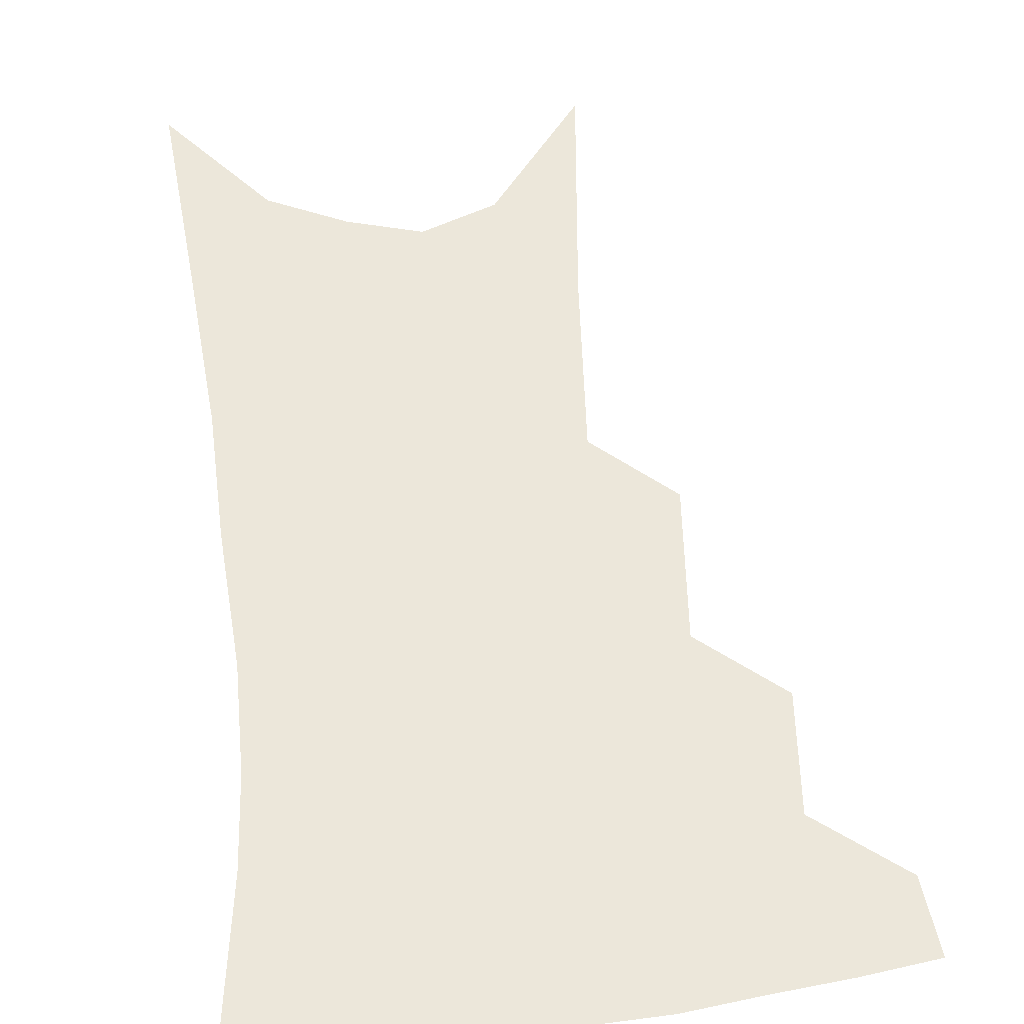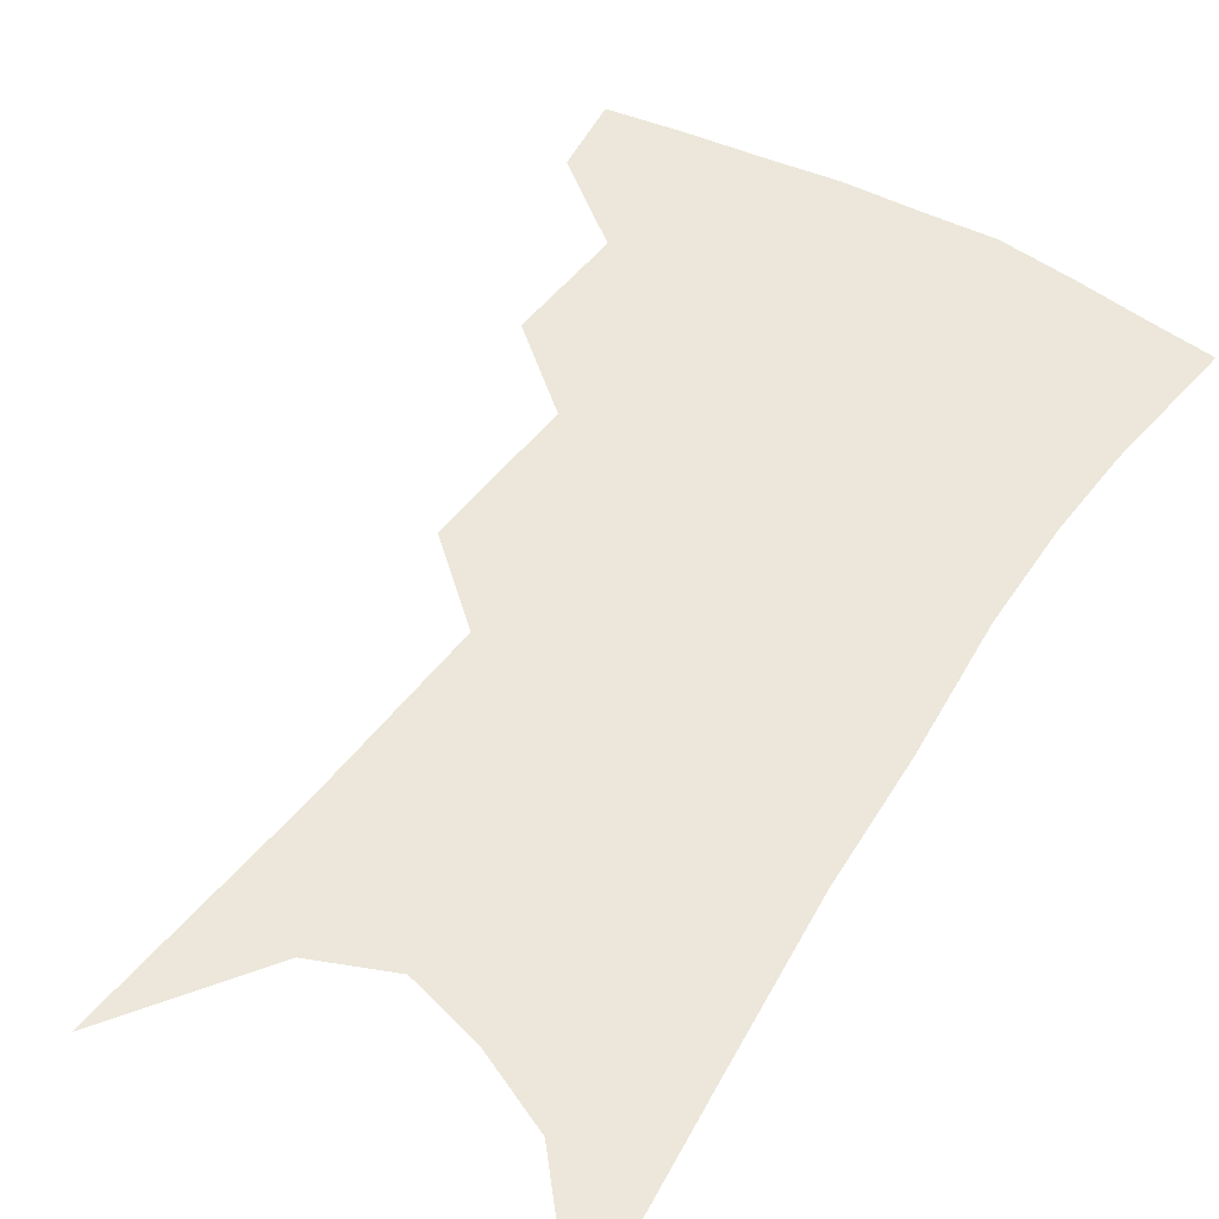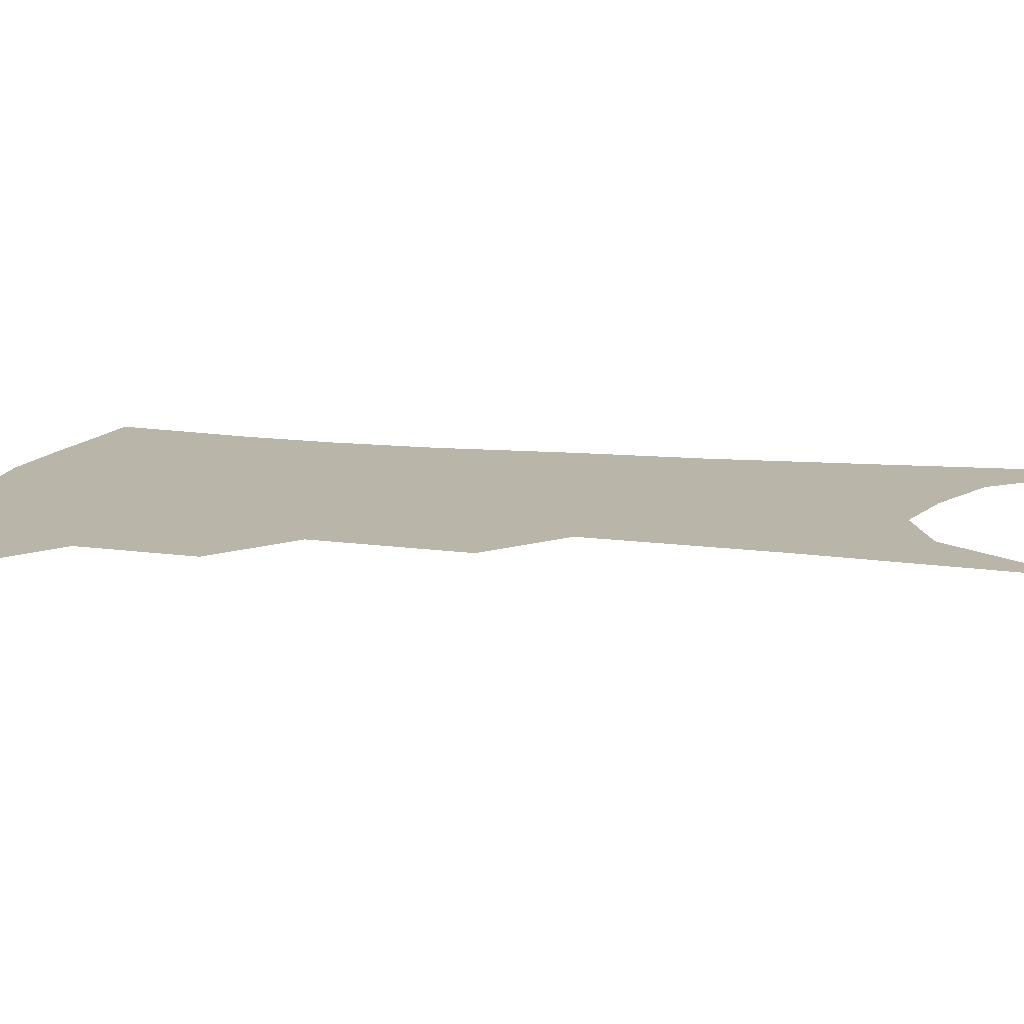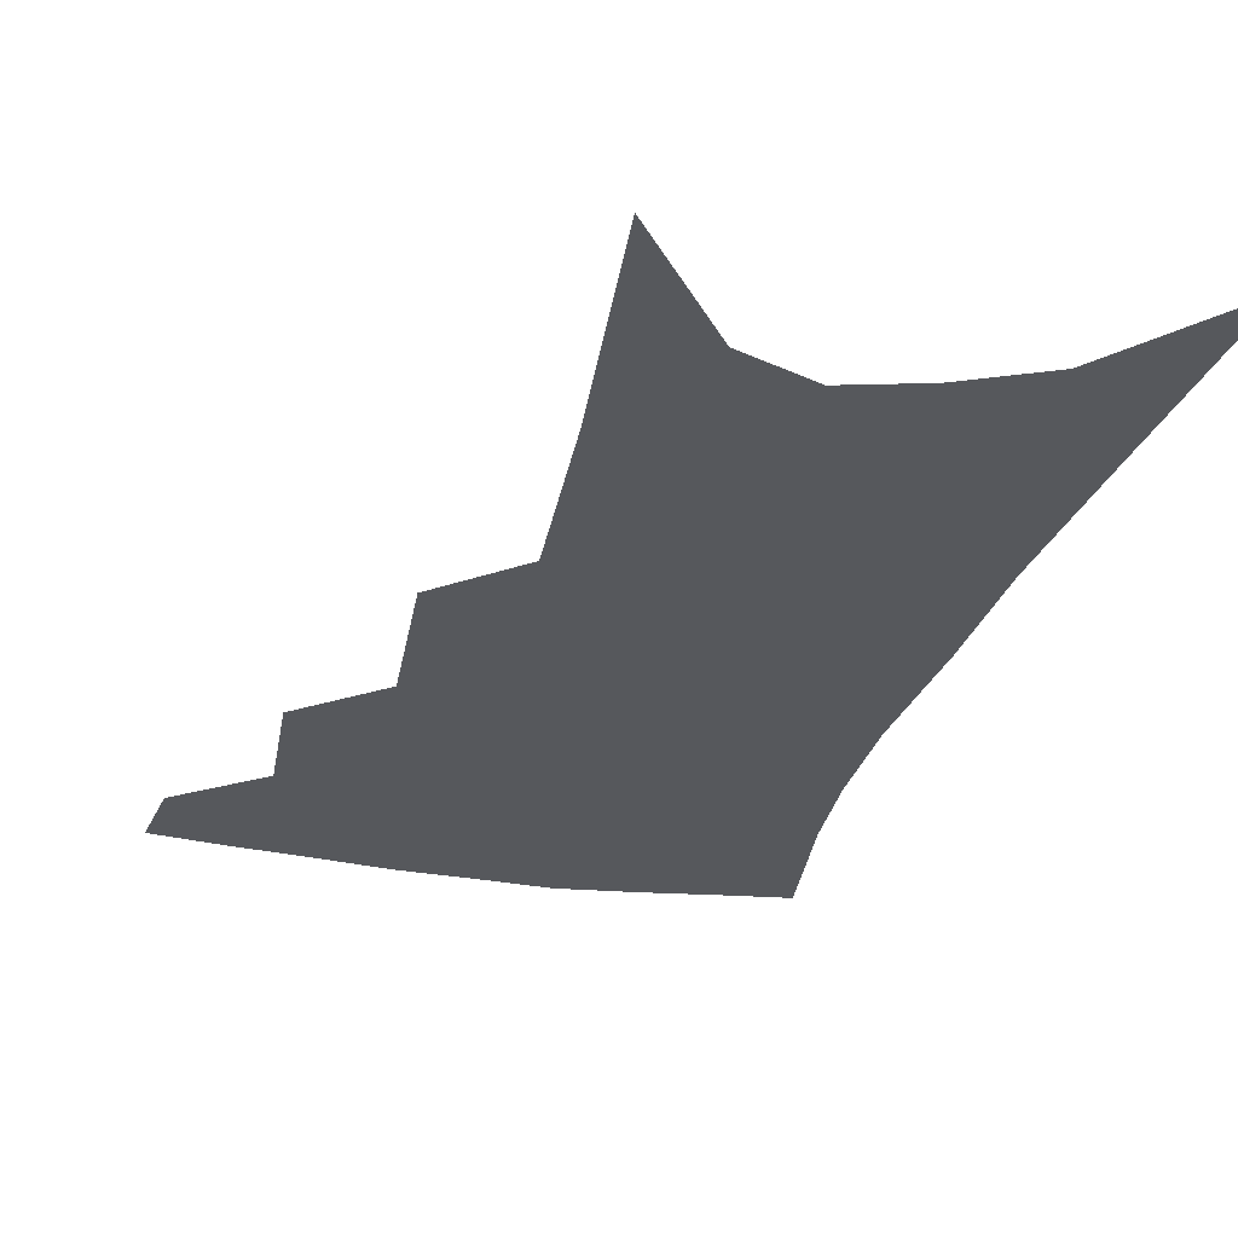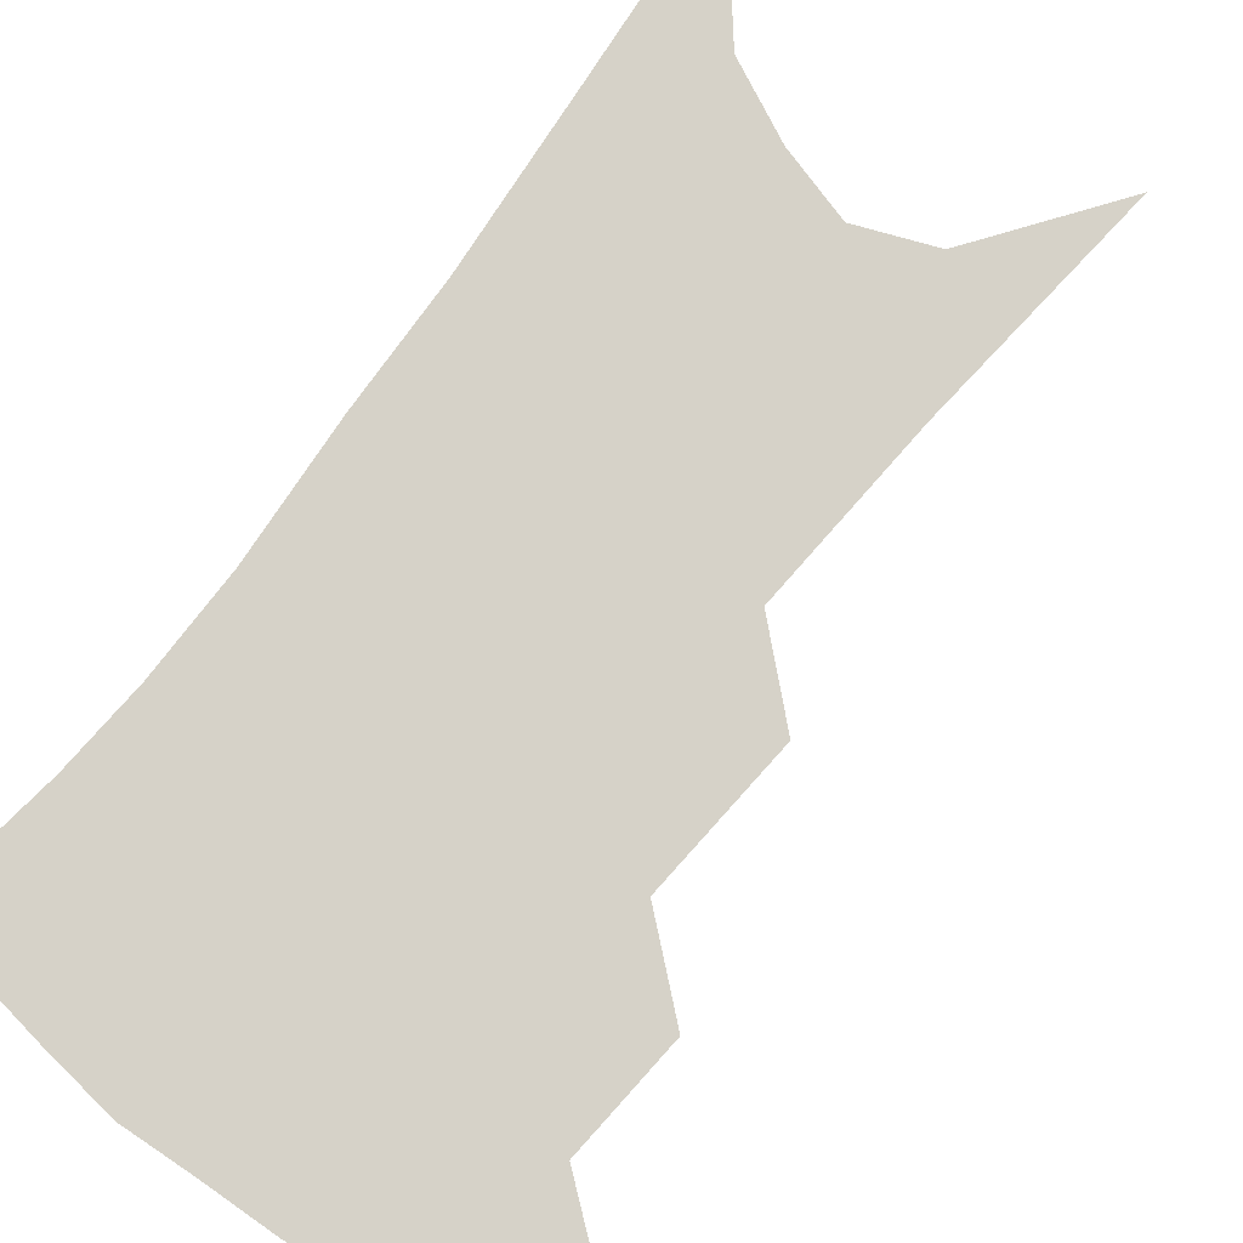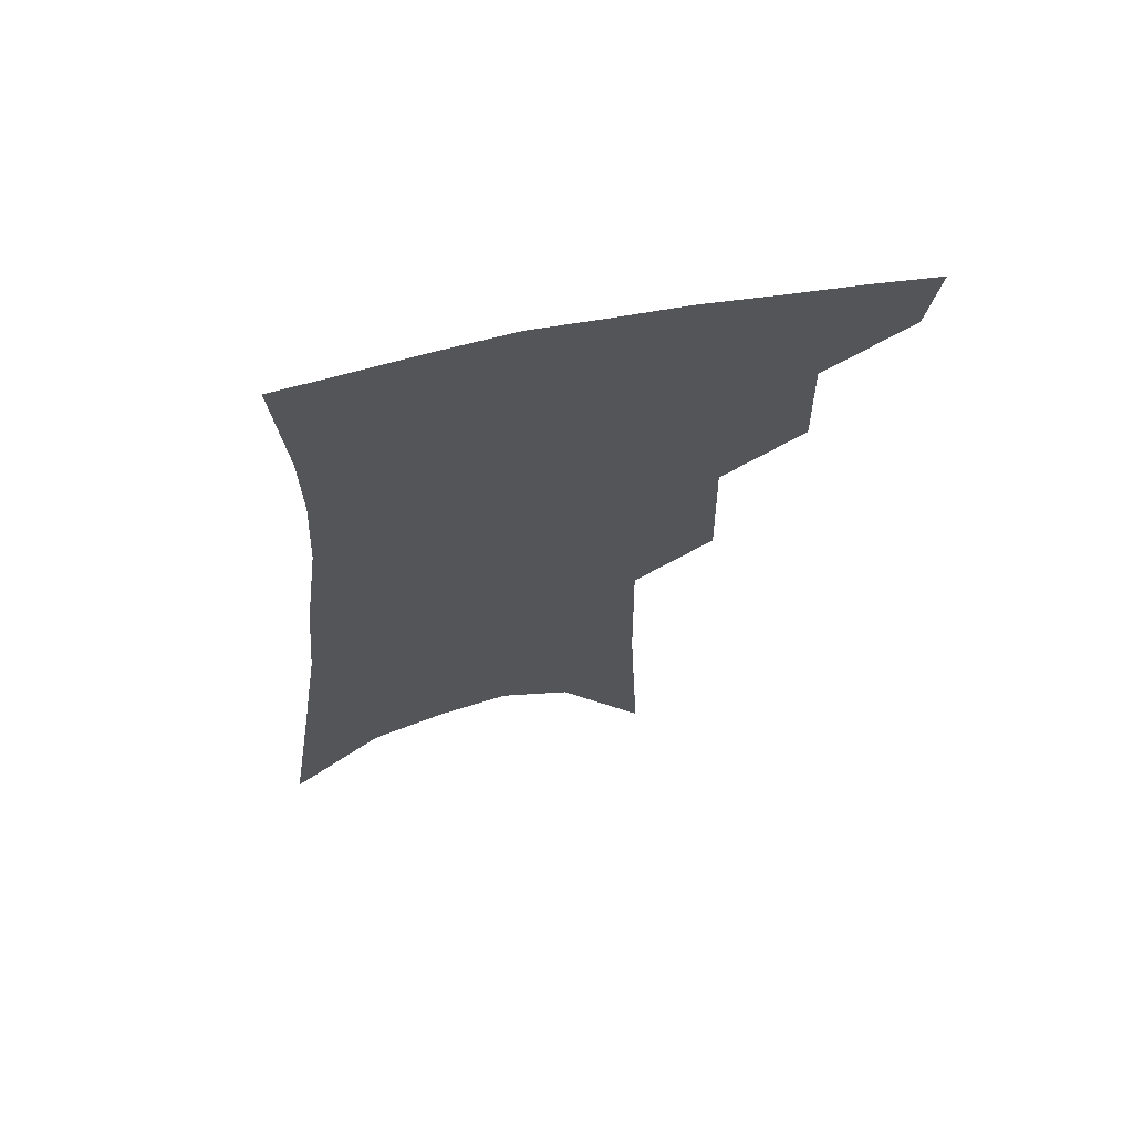
<metadata>
{"format":"obj","ext":"obj","renderer":"f3d","projection":"perspective","resolution":1024,"background":"white","views":[{"elev":53.1,"azim":177.6,"up":"+Z"},{"elev":50.7,"azim":35.1,"up":"+Z"},{"elev":13.4,"azim":-73.1,"up":"+Z"},{"elev":-27.8,"azim":-10.5,"up":"+Z"},{"elev":78.3,"azim":-139.3,"up":"+Z"},{"elev":67.6,"azim":167.0,"up":"+Y"}]}
</metadata>
<code>
v 489.6 348 0
v 486 370.4 0
v 514.4 294.3 0
v 515.2 329.9 0
v 511.8 352.8 0
v 507.5 374.7 0
v 538 229.4 0
v 538.9 275.6 0
v 538.3 309.6 0
v 536.6 335.2 0
v 533.3 356.6 0
v 529.4 378.4 0
v 557.9 79.78 0
v 561.1 153.5 0
v 561.8 210.2 0
v 559.8 248.3 0
v 559.7 287.1 0
v 559.4 316.8 0
v 557.6 339.1 0
v 554.7 360 0
v 551 382.4 0
v 583.9 120.1 0
v 583.2 177.6 0
v 581.4 222.7 0
v 580 260.6 0
v 579.3 293.5 0
v 579.2 321.1 0
v 578.3 341.9 0
v 576.8 362.1 0
v 573 384.6 0
v 605.4 130.1 0
v 602.9 179.2 0
v 600.2 229.6 0
v 598.8 266.3 0
v 598.2 296.8 0
v 598.1 322.3 0
v 598.2 343.8 0
v 597.5 363.6 0
v 594.2 387.1 0
v 627.4 125.1 0
v 622.5 183 0
v 618.9 230.4 0
v 617.3 266 0
v 616.5 297.2 0
v 616.7 322.7 0
v 617.4 343.9 0
v 618.3 364 0
v 616.7 385.7 0
v 650.7 115.5 0
v 643.9 174.2 0
v 639.2 221.5 0
v 637.1 257.6 0
v 635.4 291.6 0
v 634.9 320.8 0
v 636.3 343.5 0
v 637.9 363.8 0
v 638.4 383.6 0
v 681 82.9 0
v 672.1 145.3 0
v 664.9 198.1 0
v 661.5 237.4 0
v 656.2 279.9 0
v 654.5 312.4 0
v 654.9 339.9 0
v 656.7 362.6 0
v 658.2 382 0
v 721 391 0
f 4 5 1
f 1 5 2
f 5 6 2
f 8 9 3
f 3 9 4
f 9 10 4
f 4 10 5
f 10 11 5
f 5 11 6
f 11 12 6
f 15 16 7
f 7 16 8
f 16 17 8
f 8 17 9
f 17 18 9
f 9 18 10
f 18 19 10
f 10 19 11
f 19 20 11
f 11 20 12
f 20 21 12
f 13 22 14
f 22 23 14
f 14 23 15
f 23 24 15
f 15 24 16
f 24 25 16
f 16 25 17
f 25 26 17
f 17 26 18
f 26 27 18
f 18 27 19
f 27 28 19
f 19 28 20
f 28 29 20
f 20 29 21
f 29 30 21
f 22 31 23
f 31 32 23
f 23 32 24
f 32 33 24
f 24 33 25
f 33 34 25
f 25 34 26
f 34 35 26
f 26 35 27
f 35 36 27
f 27 36 28
f 36 37 28
f 28 37 29
f 37 38 29
f 29 38 30
f 38 39 30
f 31 40 32
f 40 41 32
f 32 41 33
f 41 42 33
f 33 42 34
f 42 43 34
f 34 43 35
f 43 44 35
f 35 44 36
f 44 45 36
f 36 45 37
f 45 46 37
f 37 46 38
f 46 47 38
f 38 47 39
f 47 48 39
f 40 49 41
f 49 50 41
f 41 50 42
f 50 51 42
f 42 51 43
f 51 52 43
f 43 52 44
f 52 53 44
f 44 53 45
f 53 54 45
f 45 54 46
f 54 55 46
f 46 55 47
f 55 56 47
f 47 56 48
f 56 57 48
f 49 58 50
f 58 59 50
f 50 59 51
f 59 60 51
f 51 60 52
f 60 61 52
f 52 61 53
f 61 62 53
f 53 62 54
f 62 63 54
f 54 63 55
f 63 64 55
f 55 64 56
f 64 65 56
f 56 65 57
f 65 66 57

</code>
